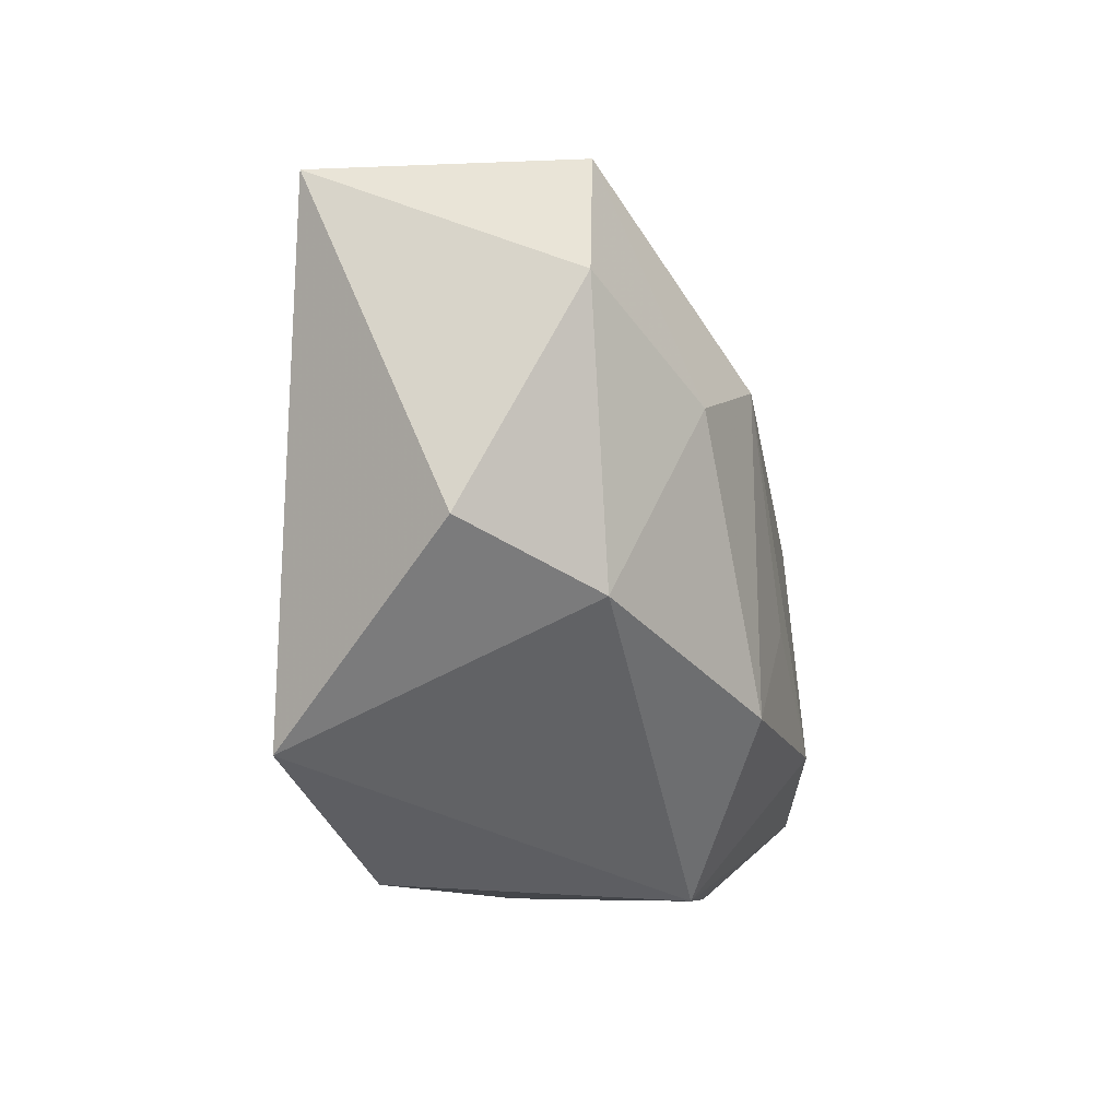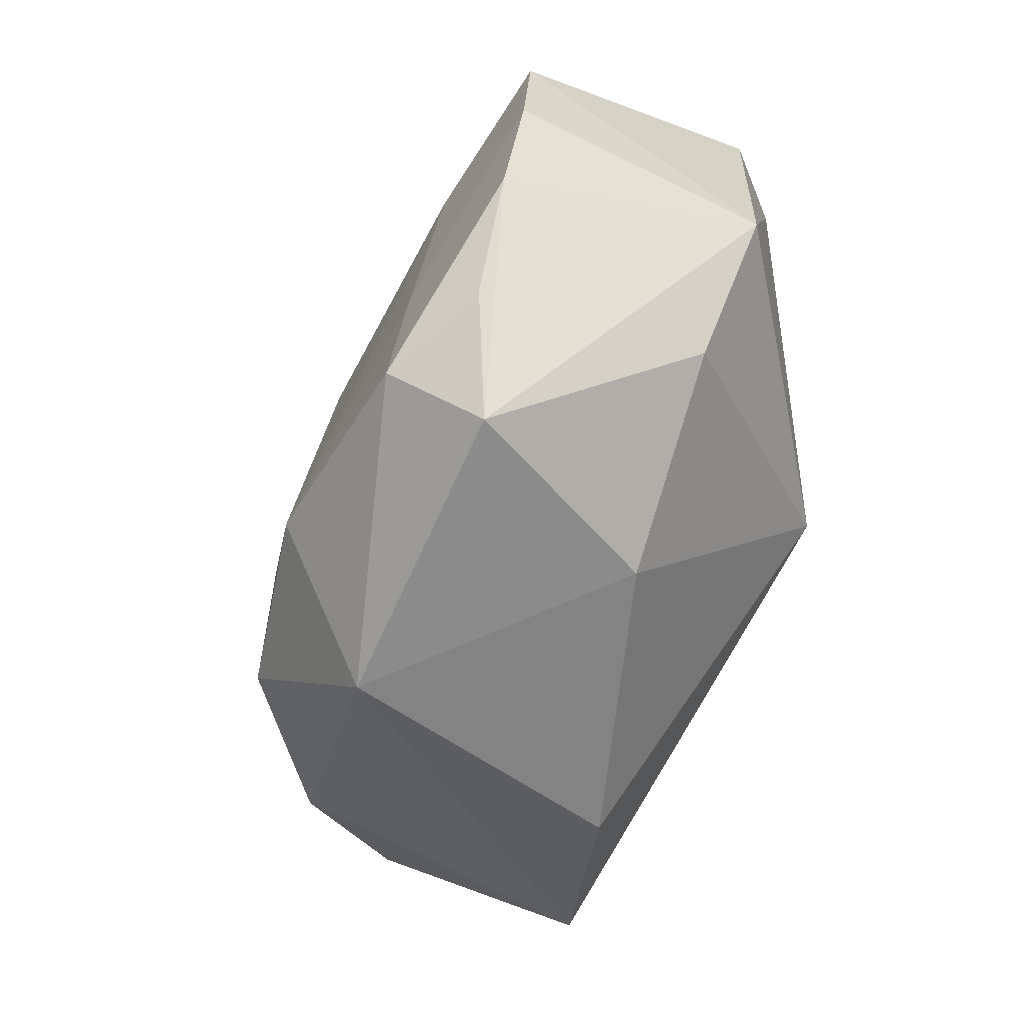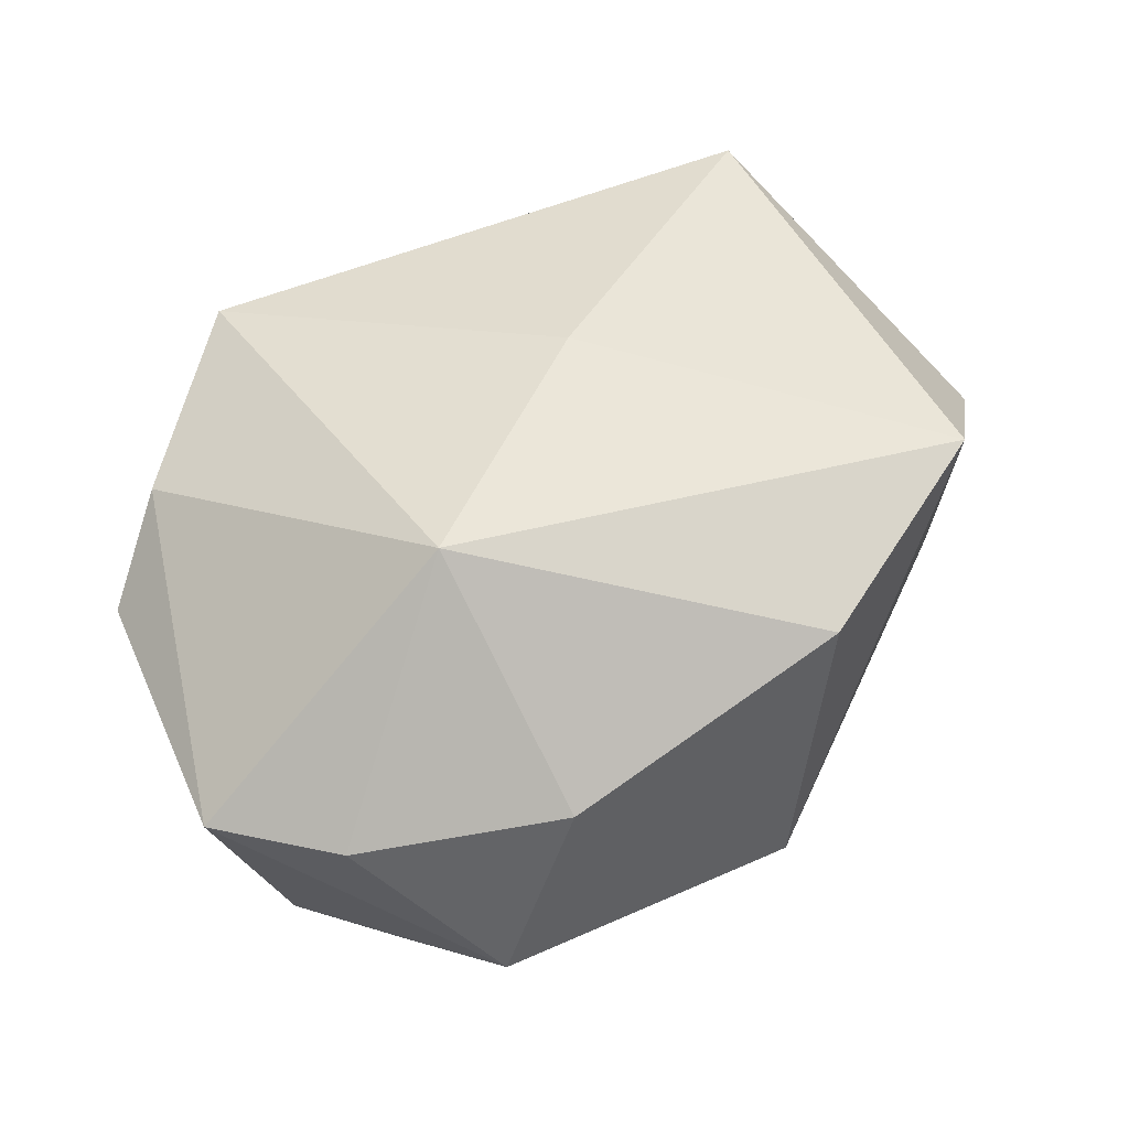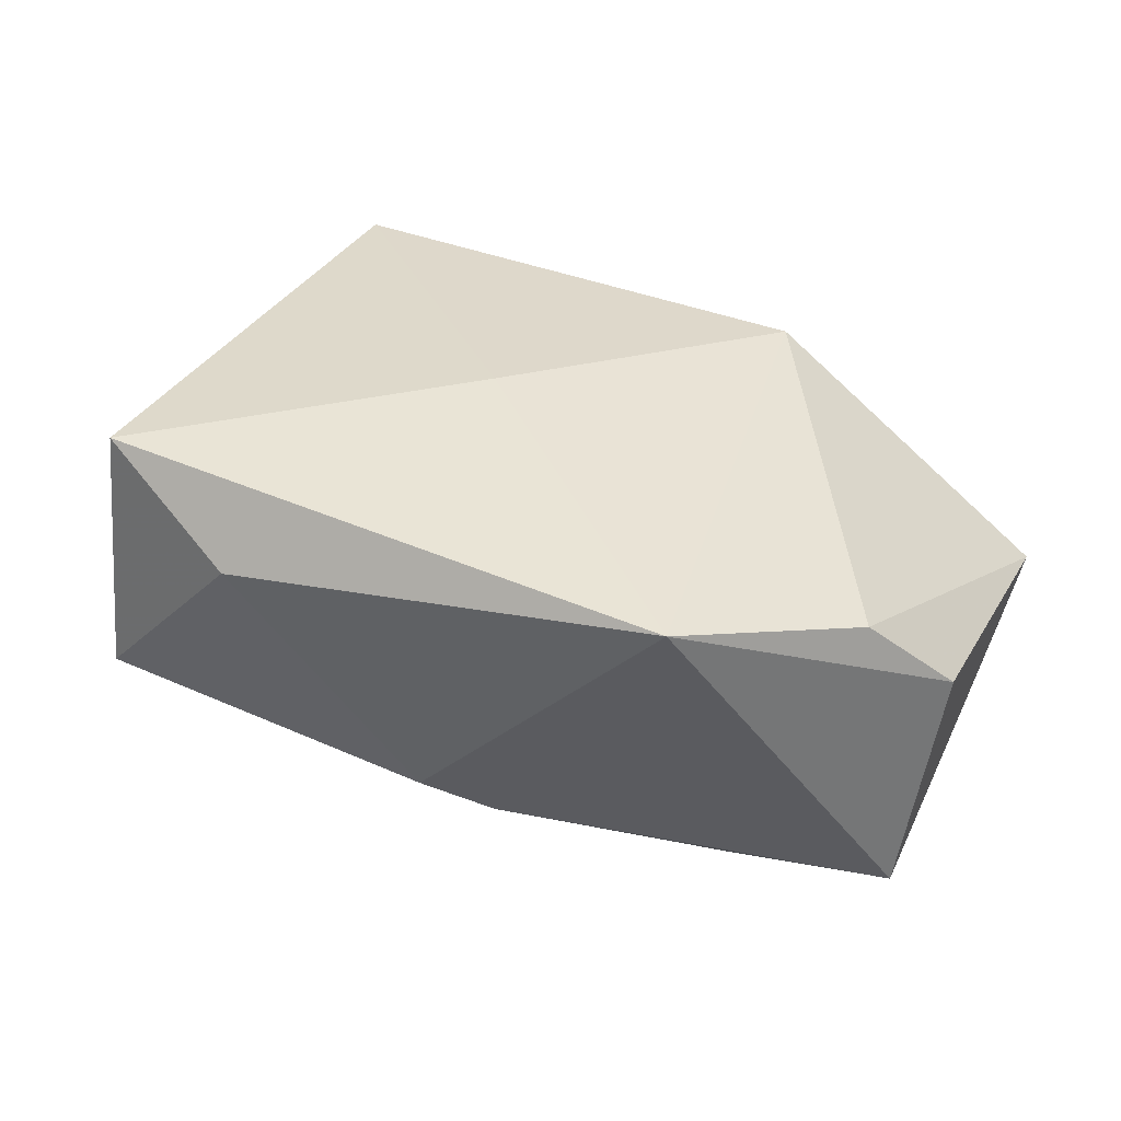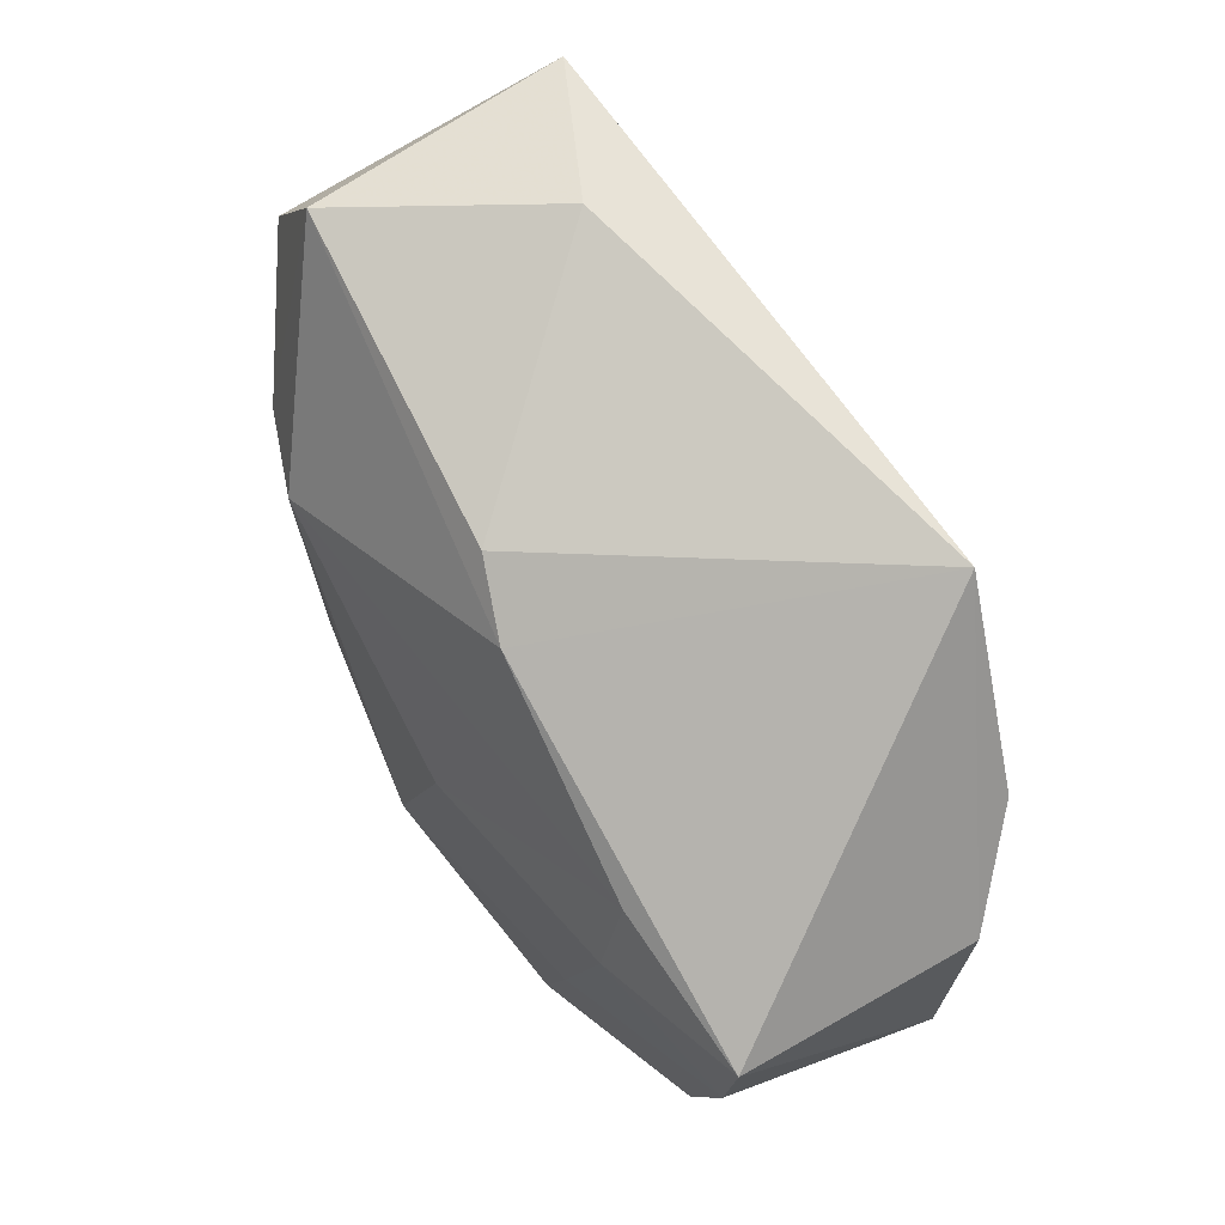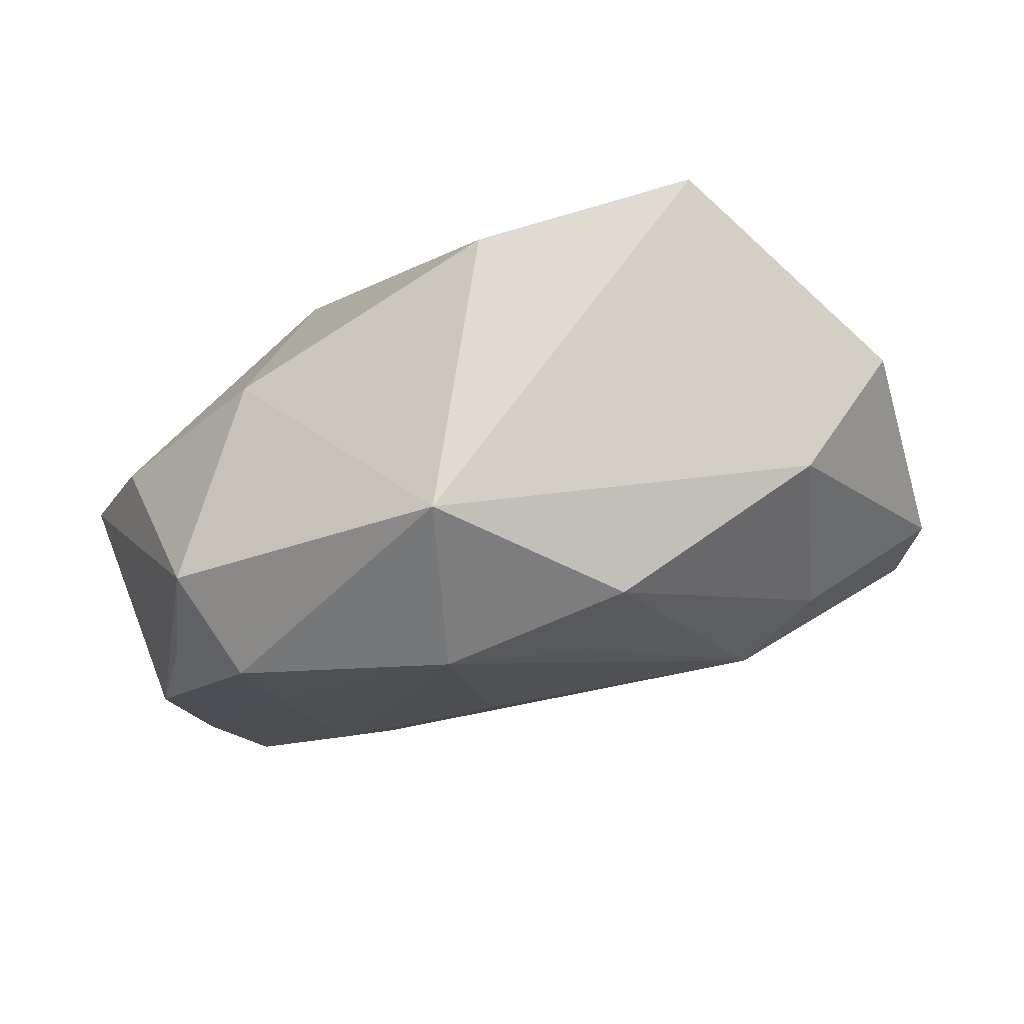
<metadata>
{"format":"obj","ext":"obj","renderer":"f3d","projection":"perspective","resolution":1024,"background":"white","views":[{"elev":-9.6,"azim":90.9,"up":"+Y"},{"elev":-62.3,"azim":-118.5,"up":"+Y"},{"elev":46.9,"azim":-26.0,"up":"+Z"},{"elev":31.6,"azim":-157.9,"up":"+Z"},{"elev":71.8,"azim":-129.1,"up":"+Y"},{"elev":-21.0,"azim":26.0,"up":"+Z"}]}
</metadata>
<code>
v -0.03384 0.01648 0.0094
v 0.04233 -0.003317 0.006193
v 0.01311 -0.008353 -0.0205
v -0.03634 0.0007738 -0.02008
v -0.02639 -0.02048 -0.0191
v 0.04002 0.01616 -0.004287
v -0.02208 0.01559 -0.01864
v -0.01709 -0.01206 0.0208
v 0.02015 -0.01648 -0.01827
v 0.02195 0.01066 -0.01764
v -0.0228 0.006441 -0.02147
v -0.04128 -0.01506 8.442e-05
v -0.04028 0.01056 0.001706
v -0.02119 0.03152 0.01453
v 0.02927 -0.0202 0.0208
v 0.002948 -0.01825 -0.02337
v 0.007894 -0.03101 -0.01278
v 0.01167 -0.02971 0.01387
v -0.002003 0.001201 -0.02196
v -0.02001 -0.03014 -0.01505
v -0.002233 0.02298 -0.01424
v 0.03609 -0.008617 -0.005621
v -0.03362 -0.01192 -0.02059
v 0.004177 0.006919 0.0208
v -0.03147 -0.0231 -1.91e-05
v -0.03686 0.01264 -0.01956
v 0.00387 0.02578 -0.01106
v -0.01931 -0.0119 -0.02255
v -0.01338 -0.03021 0.00332
v -0.01693 -0.02318 -0.02299
v 0.01905 0.03152 0.01093
v 0.0304 0.007399 -0.01338
v 0.034 0.02703 -0.004437
v 0.03185 0.02699 0.0192
f 24 14 8
f 24 34 14
f 14 26 13
f 13 26 12
f 14 34 31
f 34 33 31
f 6 33 34
f 15 24 8
f 34 24 15
f 1 12 8
f 1 13 12
f 8 14 1
f 14 13 1
f 8 12 25
f 25 29 8
f 17 29 20
f 20 30 17
f 29 25 20
f 12 23 20
f 20 25 12
f 17 30 16
f 10 3 16
f 14 31 27
f 27 31 33
f 10 33 32
f 33 6 32
f 18 29 17
f 17 15 18
f 8 29 18
f 18 15 8
f 2 6 34
f 34 15 2
f 12 26 4
f 4 23 12
f 5 23 30
f 30 20 5
f 5 20 23
f 11 4 26
f 21 26 14
f 14 27 21
f 21 33 10
f 21 27 33
f 9 3 10
f 10 32 9
f 17 16 9
f 9 16 3
f 22 15 17
f 22 2 15
f 17 9 22
f 6 2 22
f 22 32 6
f 22 9 32
f 28 16 30
f 28 11 16
f 4 11 28
f 30 23 28
f 23 4 28
f 10 16 19
f 16 11 19
f 7 11 26
f 26 21 7
f 7 21 10
f 10 19 7
f 7 19 11

</code>
